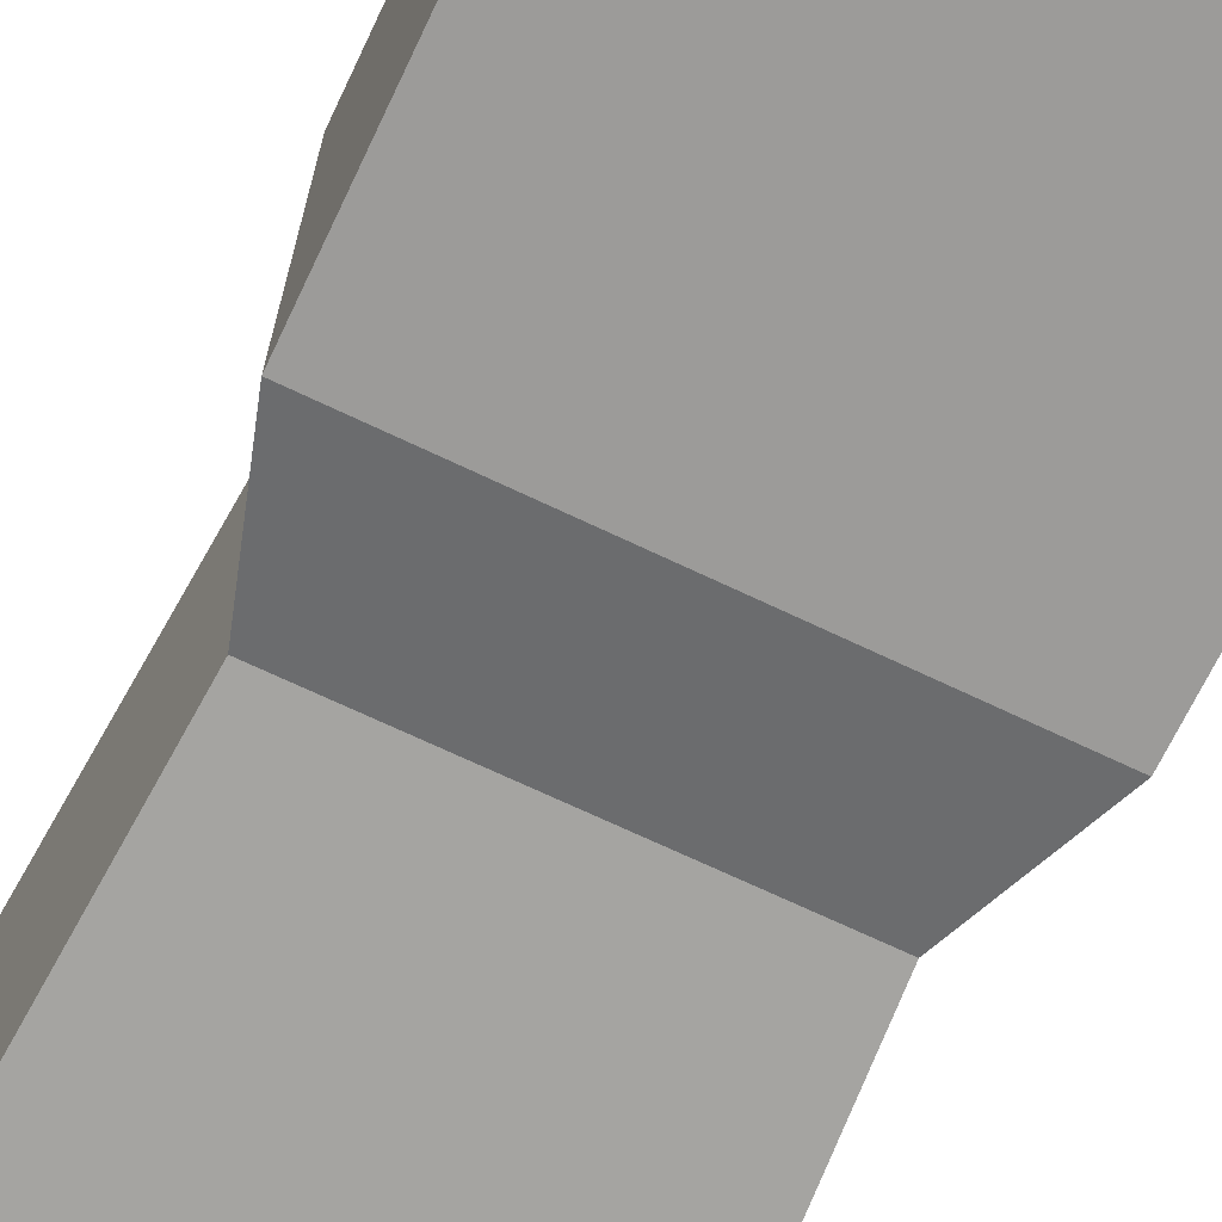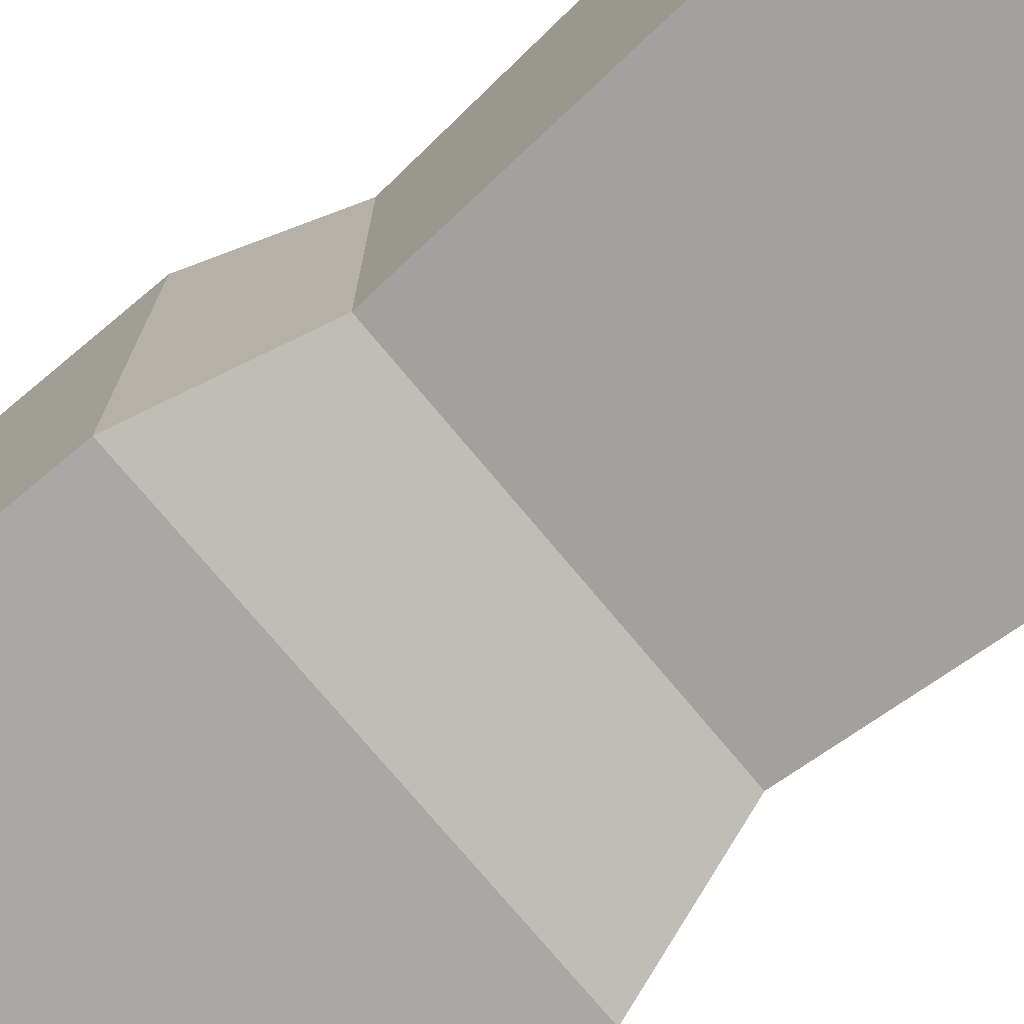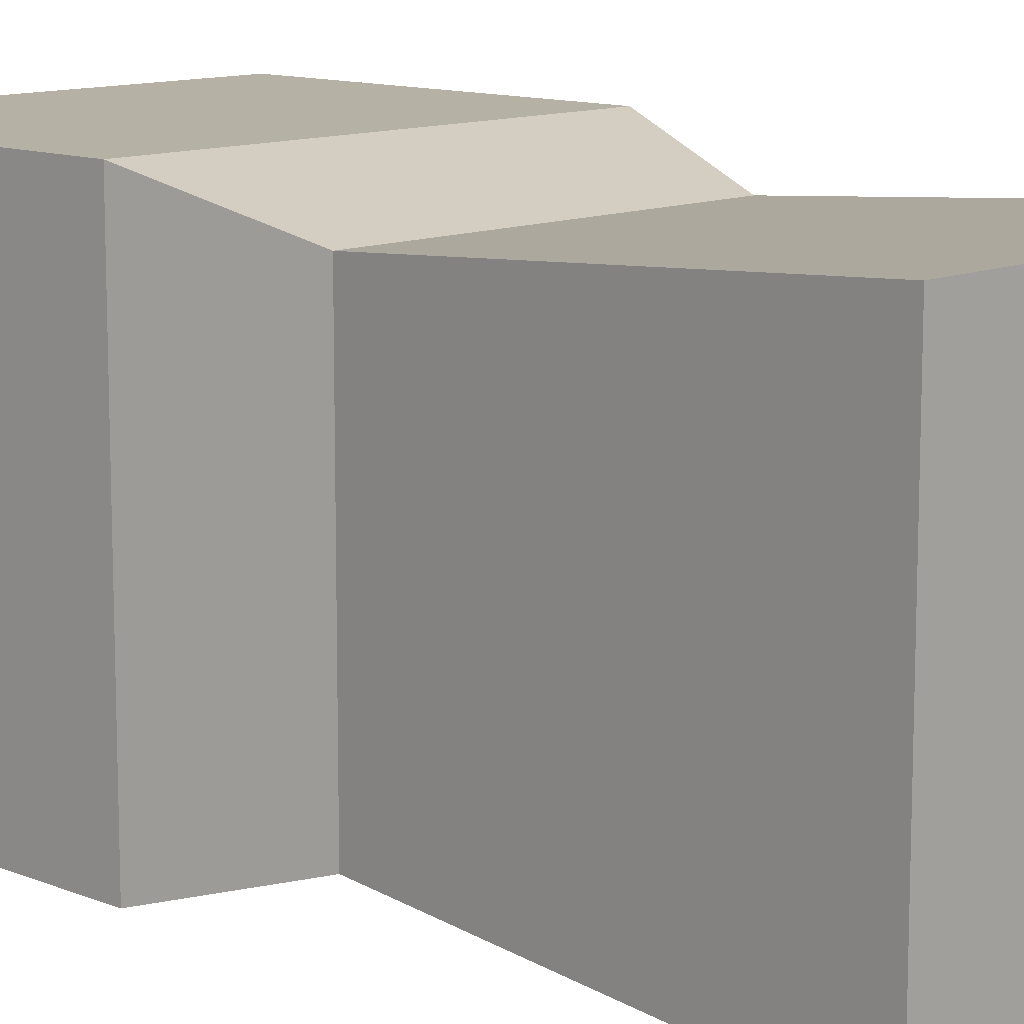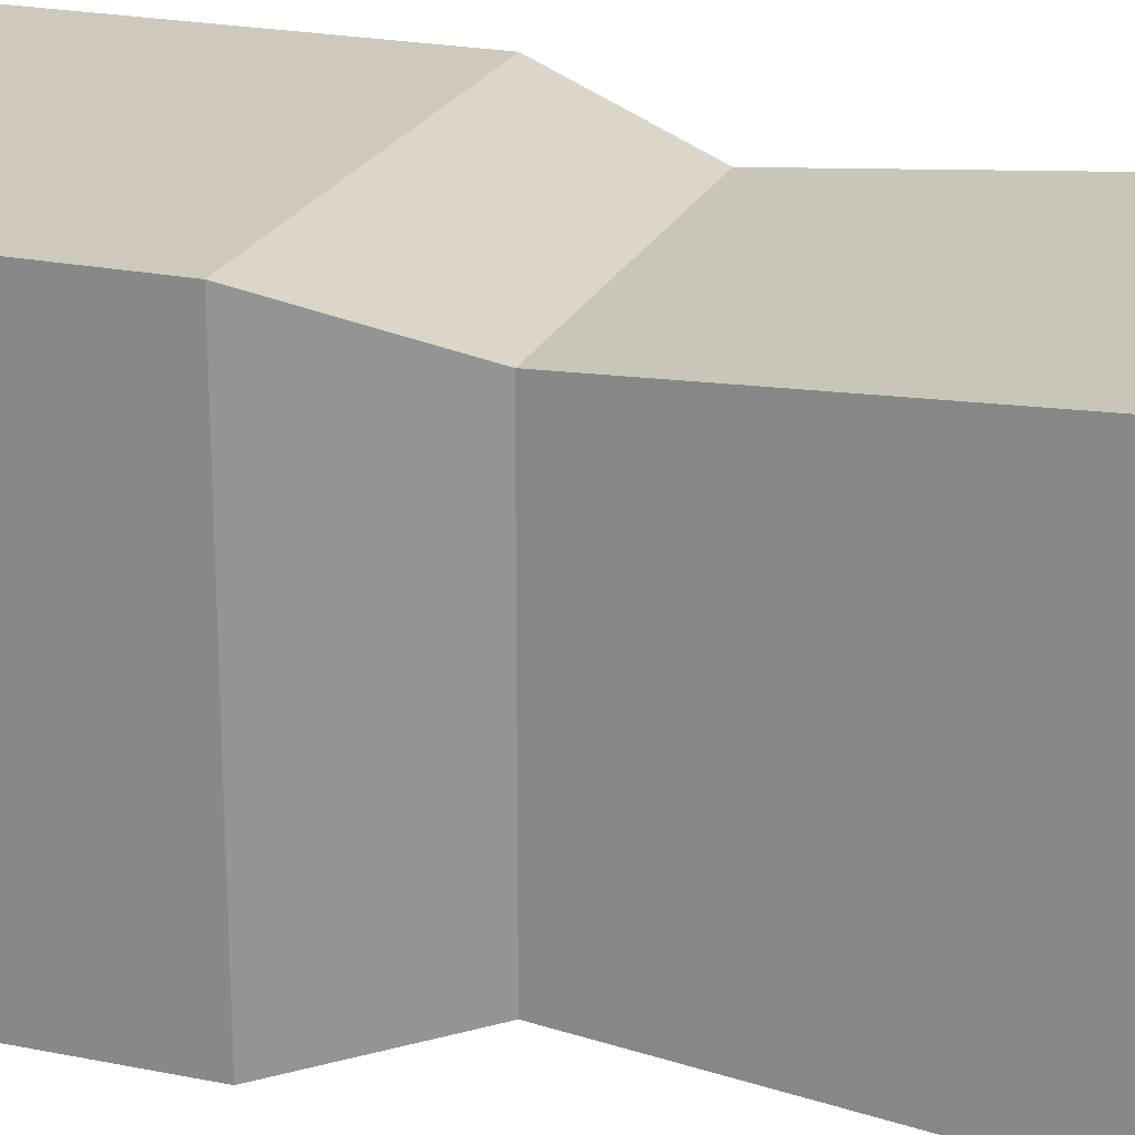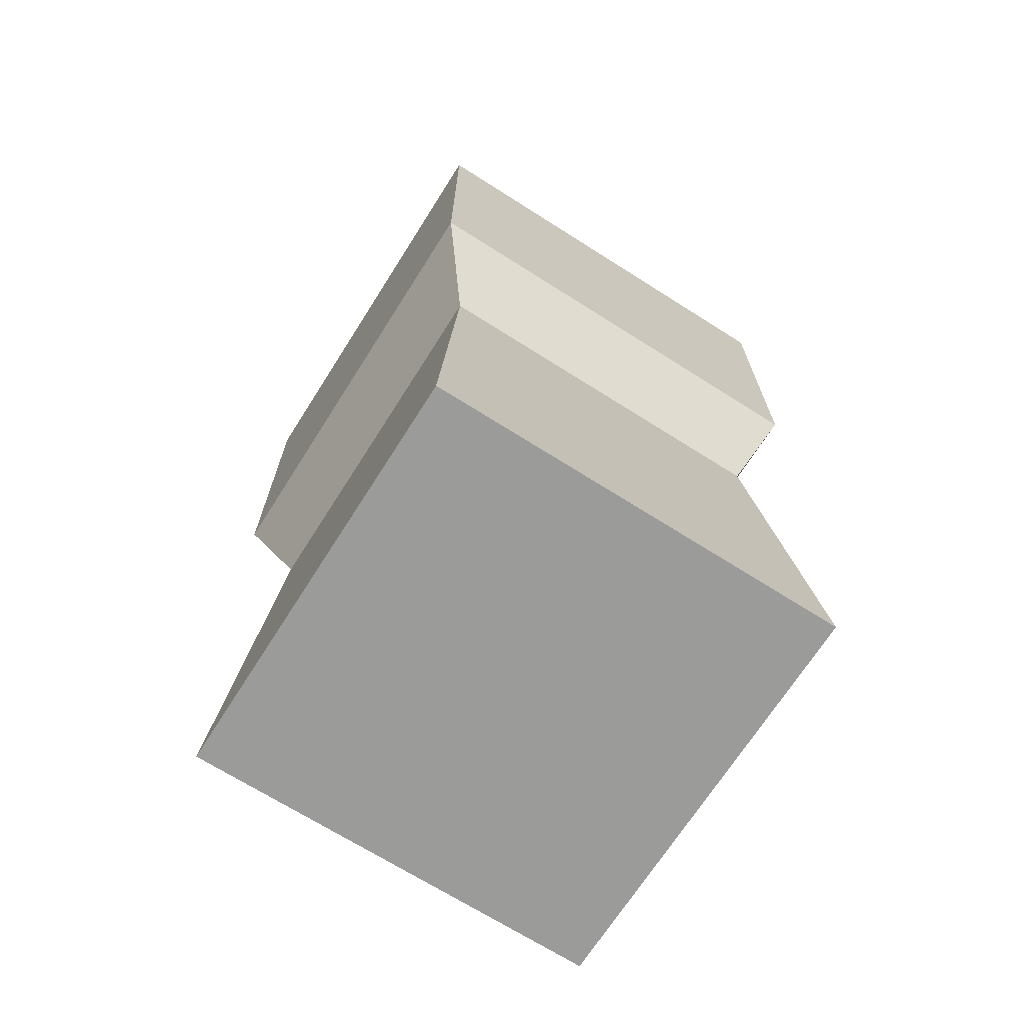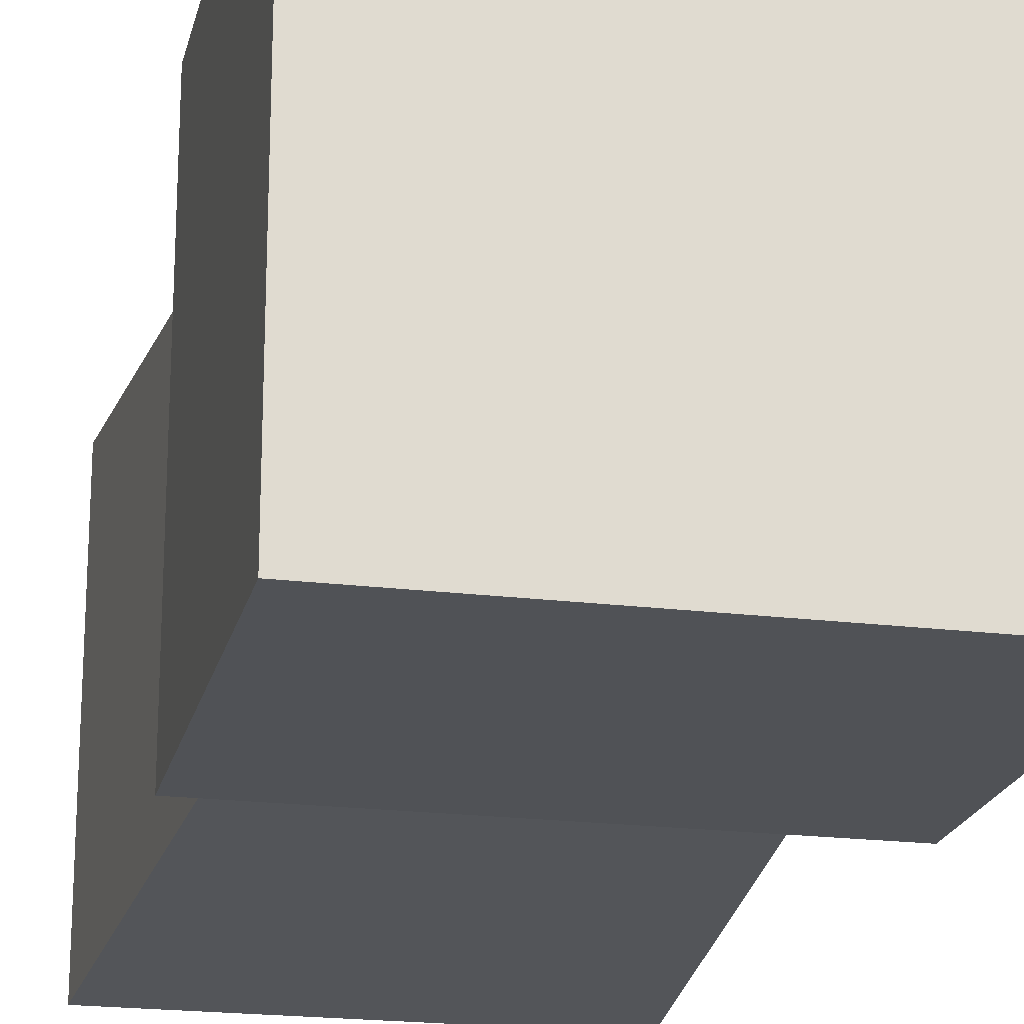
<metadata>
{"format":"obj","ext":"obj","renderer":"f3d","projection":"perspective","resolution":1024,"background":"white","views":[{"elev":-69.7,"azim":-25.5,"up":"+Y"},{"elev":-75.0,"azim":129.8,"up":"+Y"},{"elev":11.8,"azim":134.0,"up":"+Y"},{"elev":22.4,"azim":109.3,"up":"+Y"},{"elev":-69.6,"azim":-32.4,"up":"+Z"},{"elev":-20.7,"azim":-12.7,"up":"+Y"}]}
</metadata>
<code>
o Cork
v 0.02905 -0.02905 -0.0675
v 0.02905 0.02905 -0.0675
v -0.02905 -0.02905 -0.0675
v -0.02905 0.02905 -0.0675
v -0.03098 -0.03098 0.0125
v -0.02498 -0.02498 -0.0075
v -0.03098 0.03098 0.0125
v -0.02498 0.02498 -0.0075
v 0.03098 -0.03098 0.0125
v 0.03098 0.03098 0.0125
v 0.02498 -0.02498 -0.0075
v 0.02498 0.02498 -0.0075
v -0.03098 0.03098 0.0625
v 0.03098 0.03098 0.0625
v 0.03098 -0.03098 0.0625
v -0.03098 -0.03098 0.0625
f 7 6 5
f 6 7 8
f 11 10 9
f 10 11 12
f 13 10 7
f 10 13 14
f 10 15 9
f 15 10 14
f 6 4 3
f 4 6 8
f 15 13 16
f 13 15 14
f 8 2 4
f 2 8 12
f 2 11 1
f 11 2 12
f 9 6 11
f 6 9 5
f 7 12 8
f 12 7 10
f 13 5 16
f 5 13 7
f 15 5 9
f 5 15 16
f 11 3 1
f 3 11 6
f 2 1 3 4

</code>
